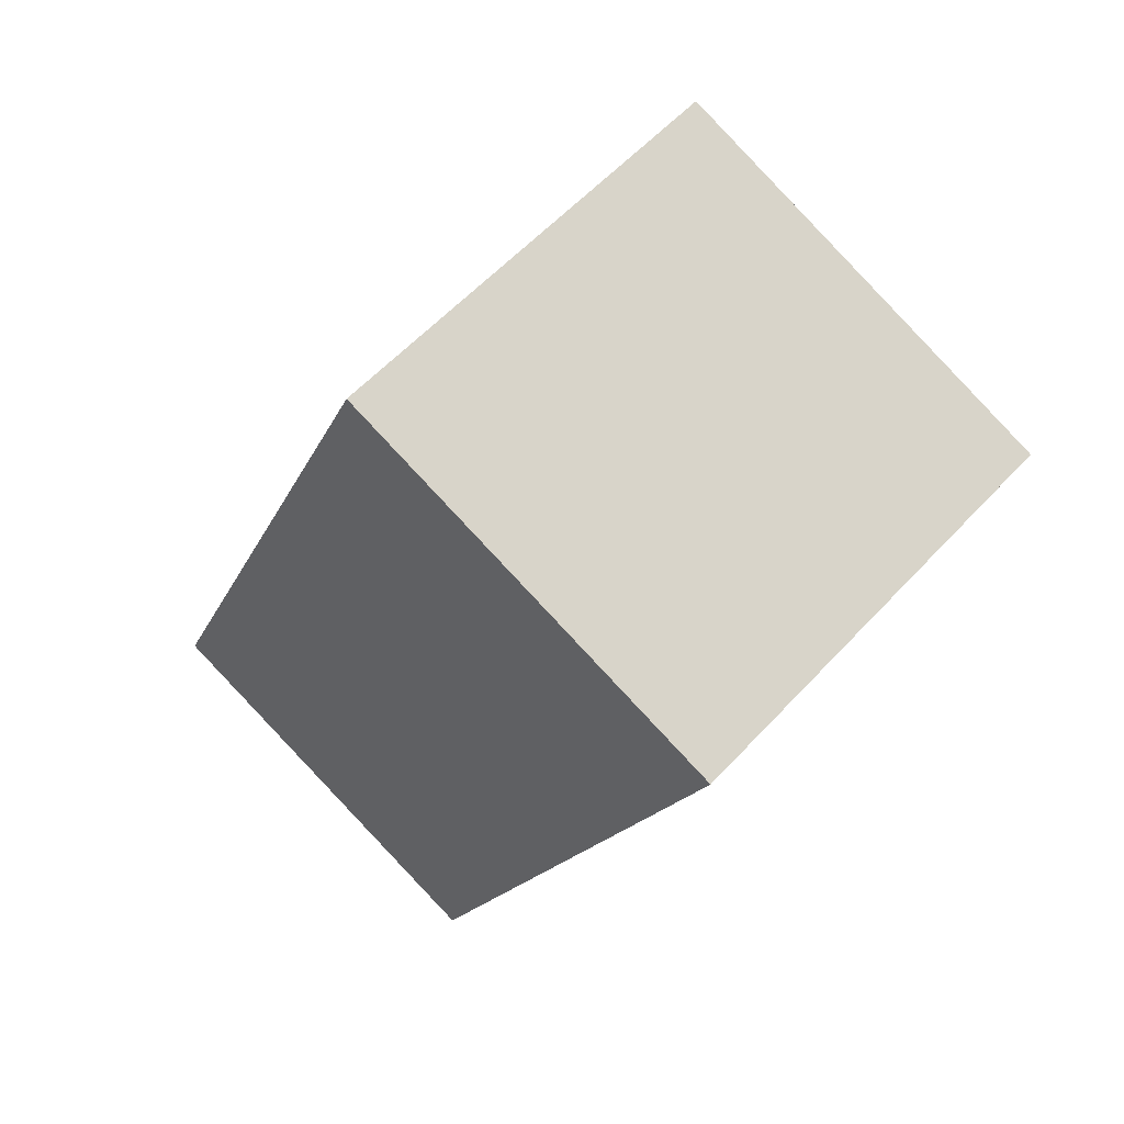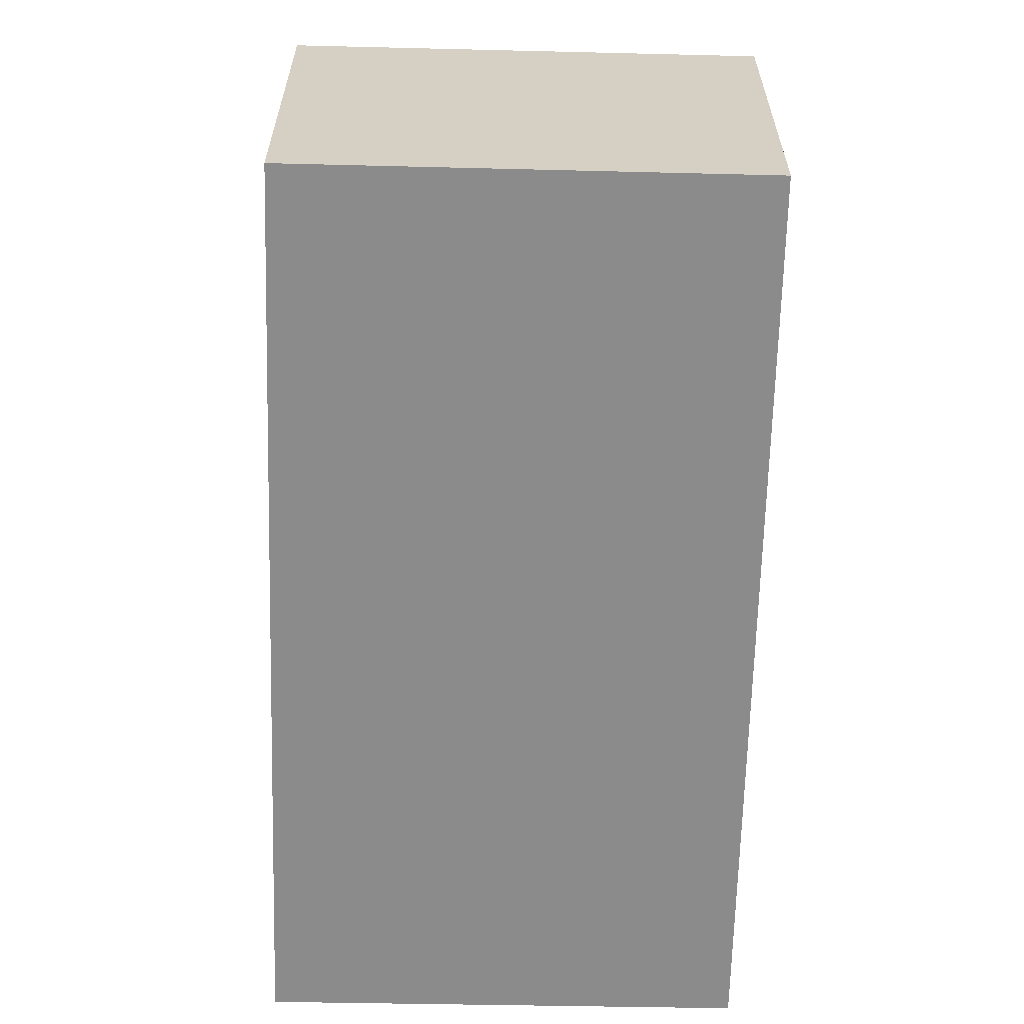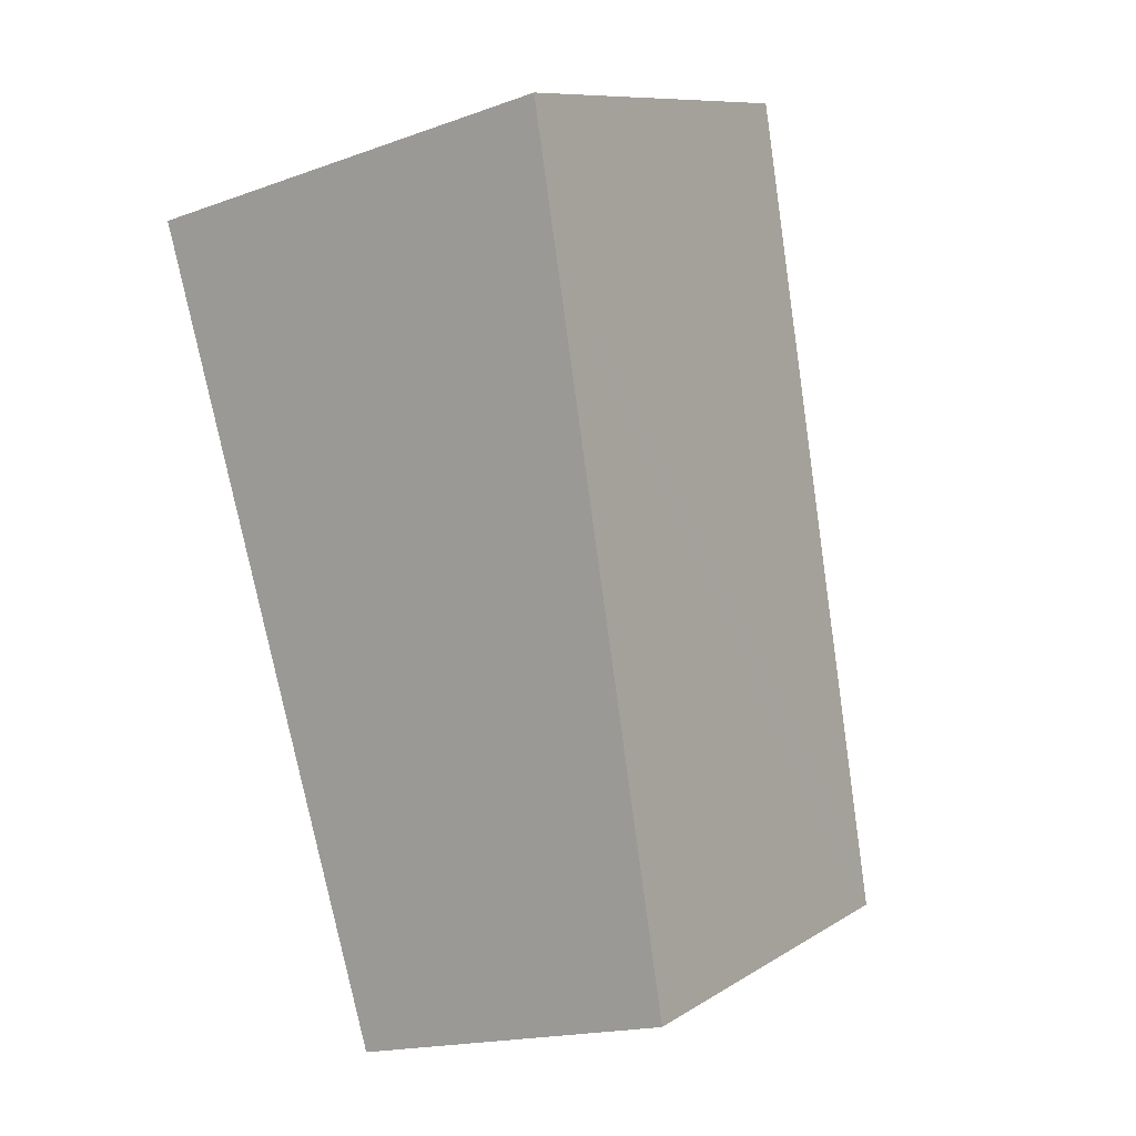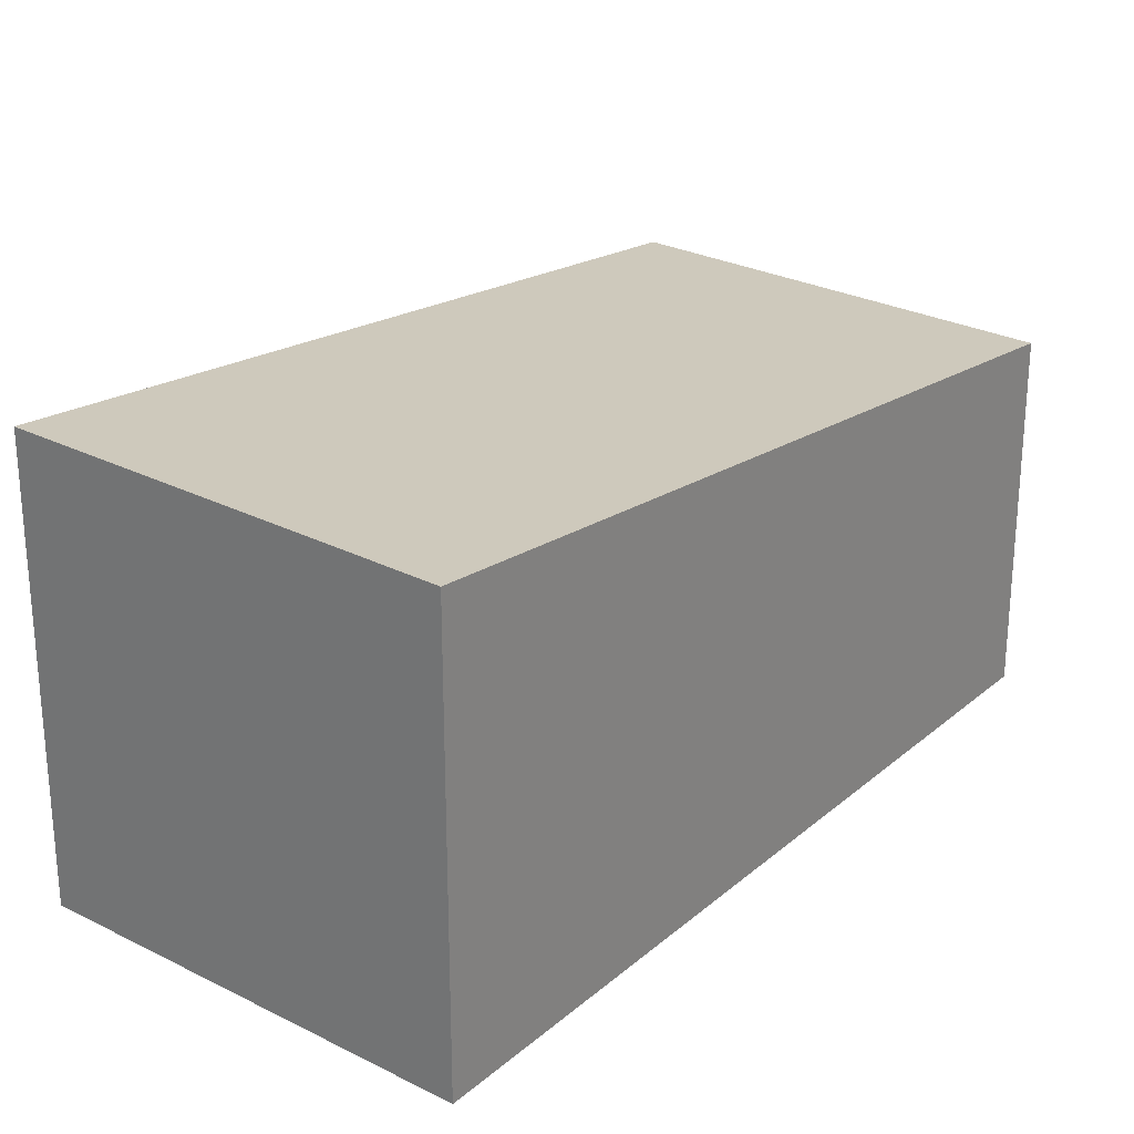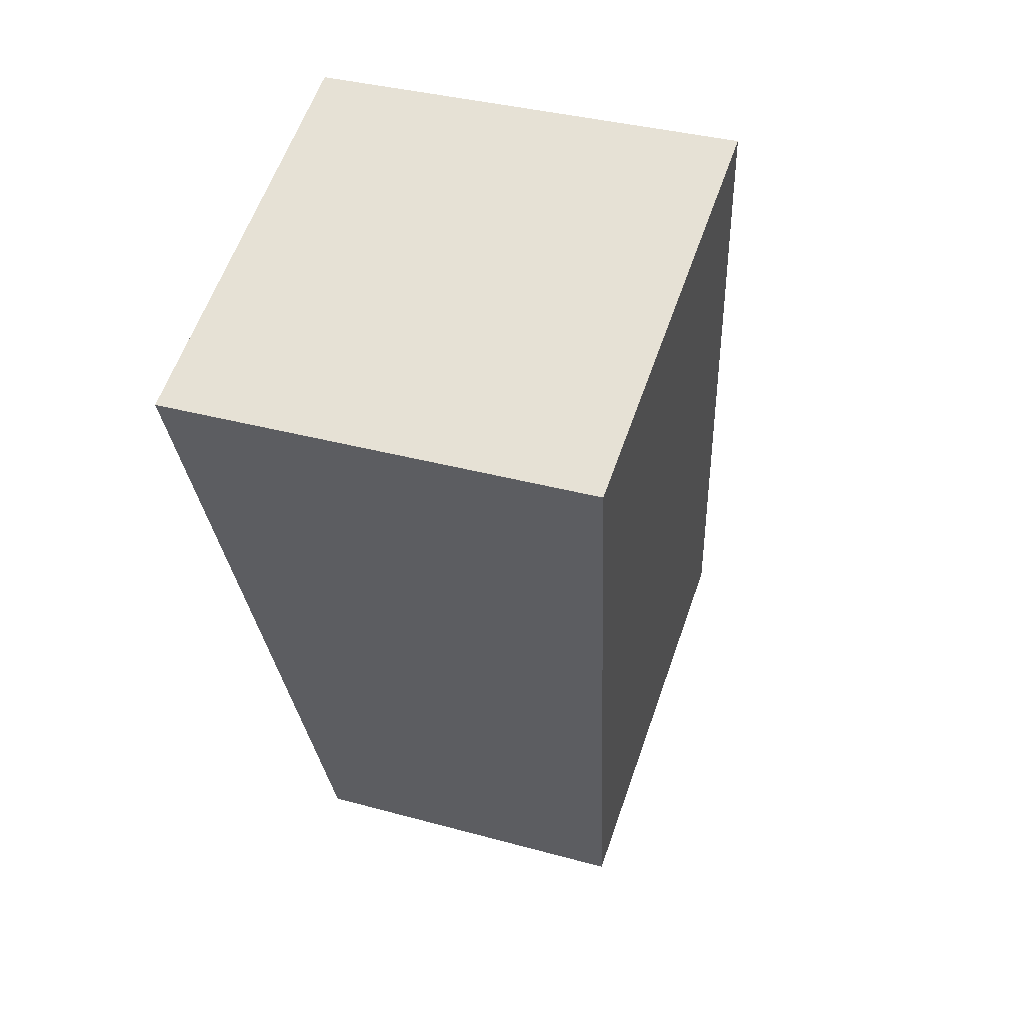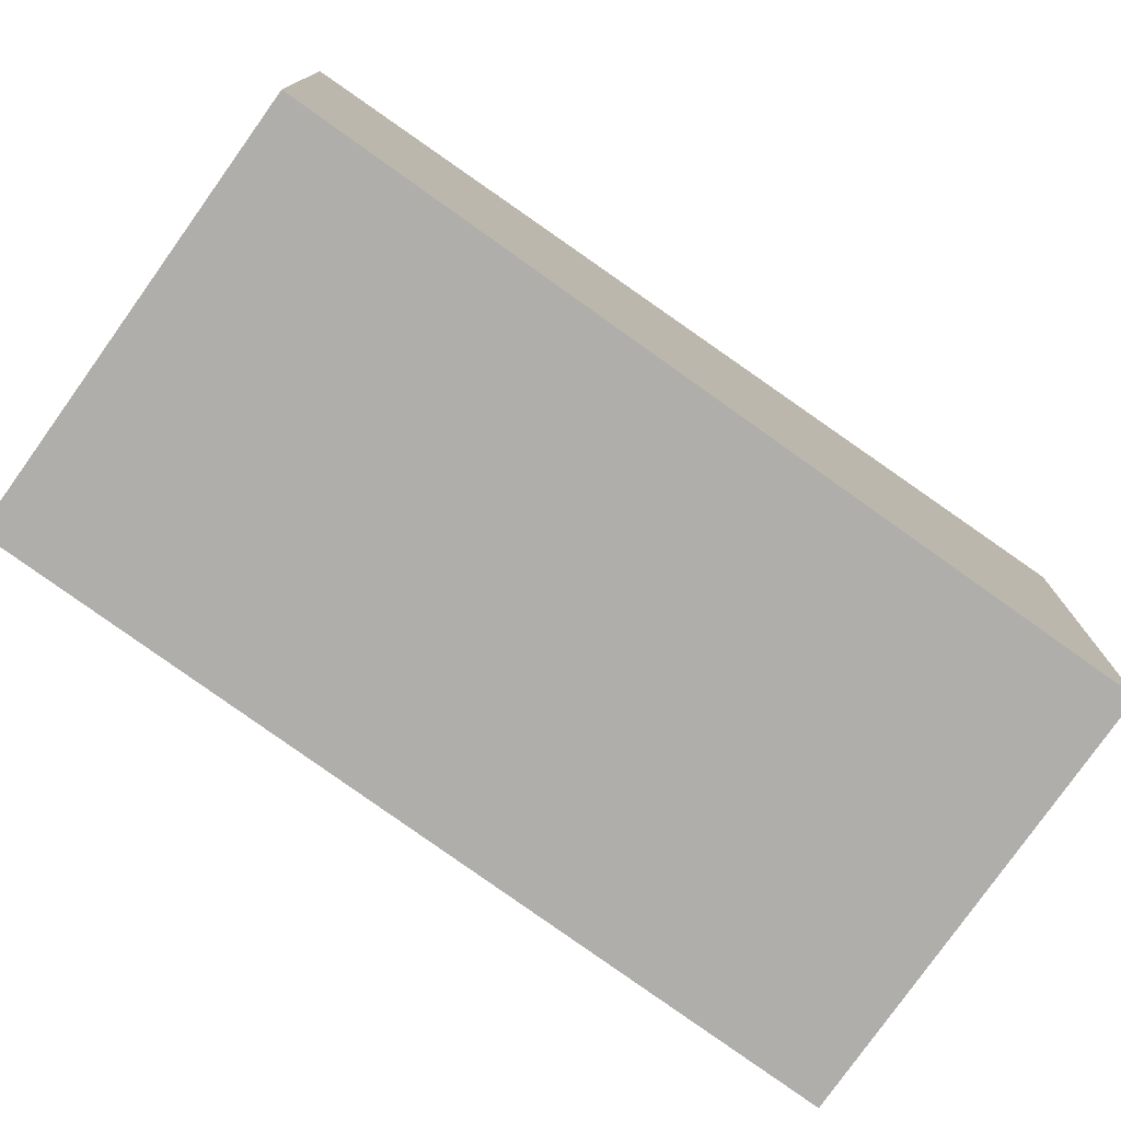
<metadata>
{"format":"obj","ext":"obj","renderer":"f3d","projection":"perspective","resolution":1024,"background":"white","views":[{"elev":57.6,"azim":42.0,"up":"+Z"},{"elev":-63.9,"azim":-158.5,"up":"+Y"},{"elev":-17.6,"azim":125.4,"up":"+Z"},{"elev":27.0,"azim":60.8,"up":"+Y"},{"elev":34.5,"azim":110.5,"up":"+Z"},{"elev":-77.7,"azim":-102.6,"up":"+Y"}]}
</metadata>
<code>
v  0 2.346 1.437e-16
v  2.733 2.367 -0.935
v  2.653 2.344 -1.122
v  4.496 2.867 3.166
v  0.082 2.37 0.194
v  1.335 2.732 3.166
v  4.879 2.976 4.058
v  2.182 2.976 5.175
v  2.182 -3.169e-16 5.175
v  4.879 -2.485e-16 4.058
v  4.496 -1.939e-16 3.166
v  2.733 5.725e-17 -0.935
v  2.653 6.87e-17 -1.122
v  0 0 0
v  1.335 -1.939e-16 3.166
v  0.082 -1.188e-17 0.194
g defaultobject
f 1 2 3
f 2 1 4
f 4 1 5
f 4 5 6
f 4 6 7
f 7 6 8
f 9 7 8
f 7 9 10
f 10 4 7
f 4 10 2
f 2 10 11
f 2 11 12
f 2 12 3
f 3 12 13
f 3 14 1
f 14 3 13
f 6 9 8
f 9 6 15
f 15 6 5
f 15 5 16
f 16 5 1
f 16 1 14
f 12 14 13
f 14 12 11
f 14 11 16
f 16 11 15
f 15 11 10
f 15 10 9

</code>
